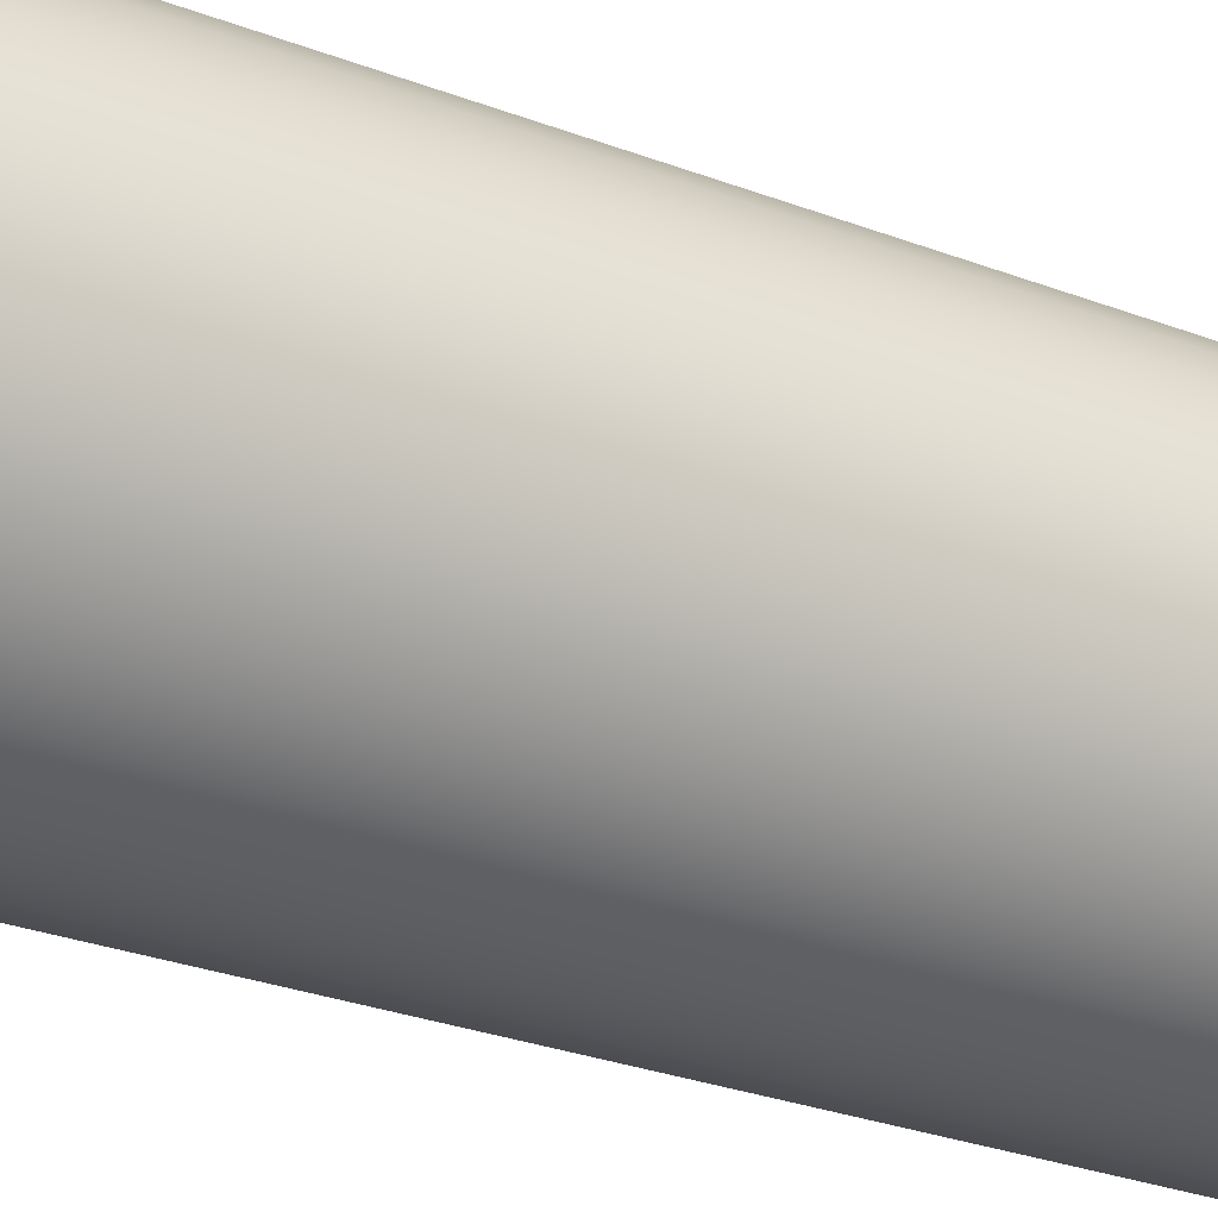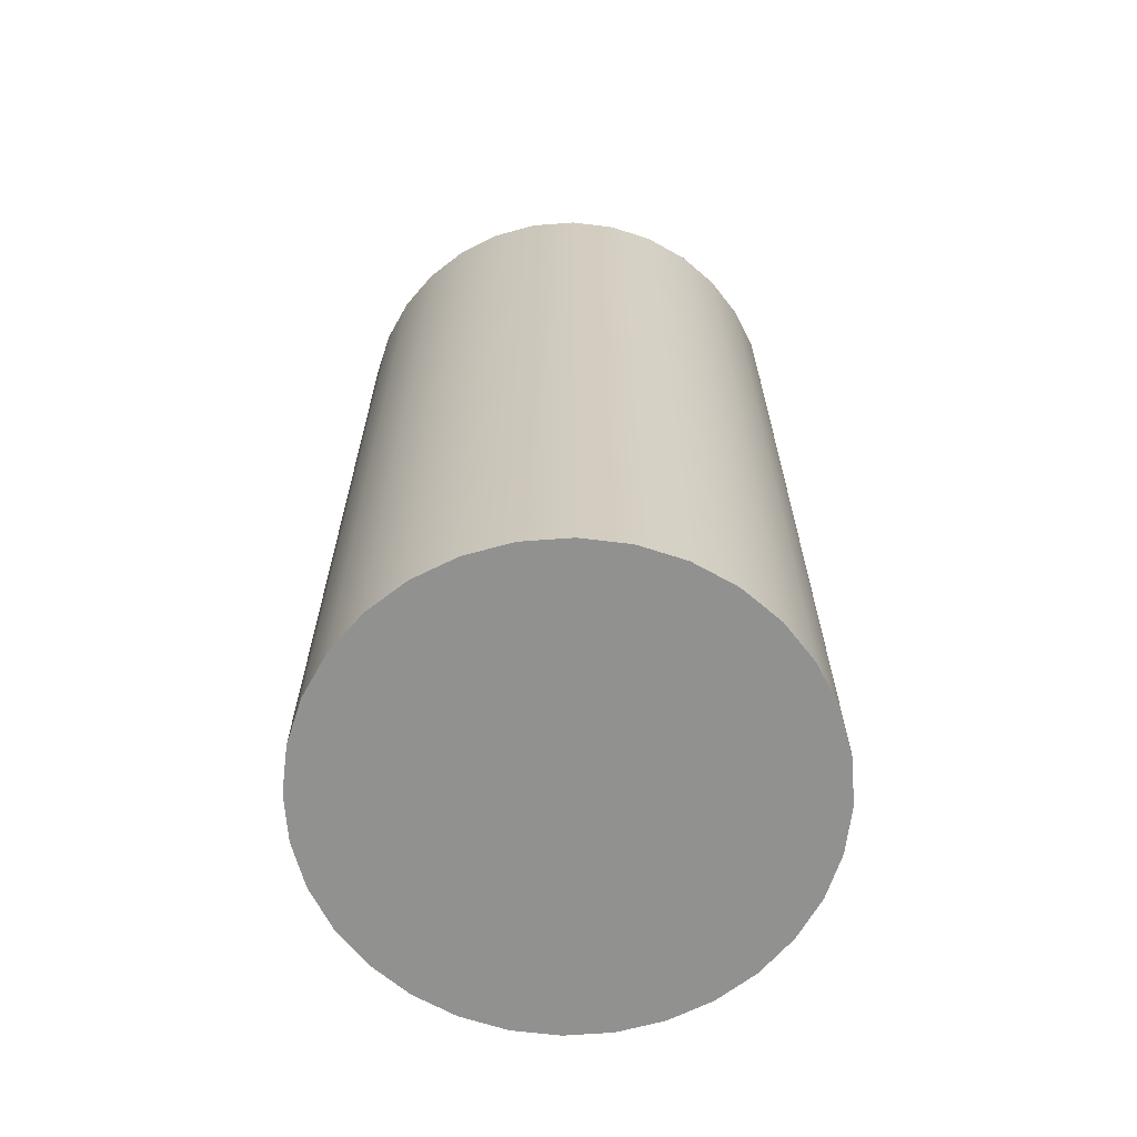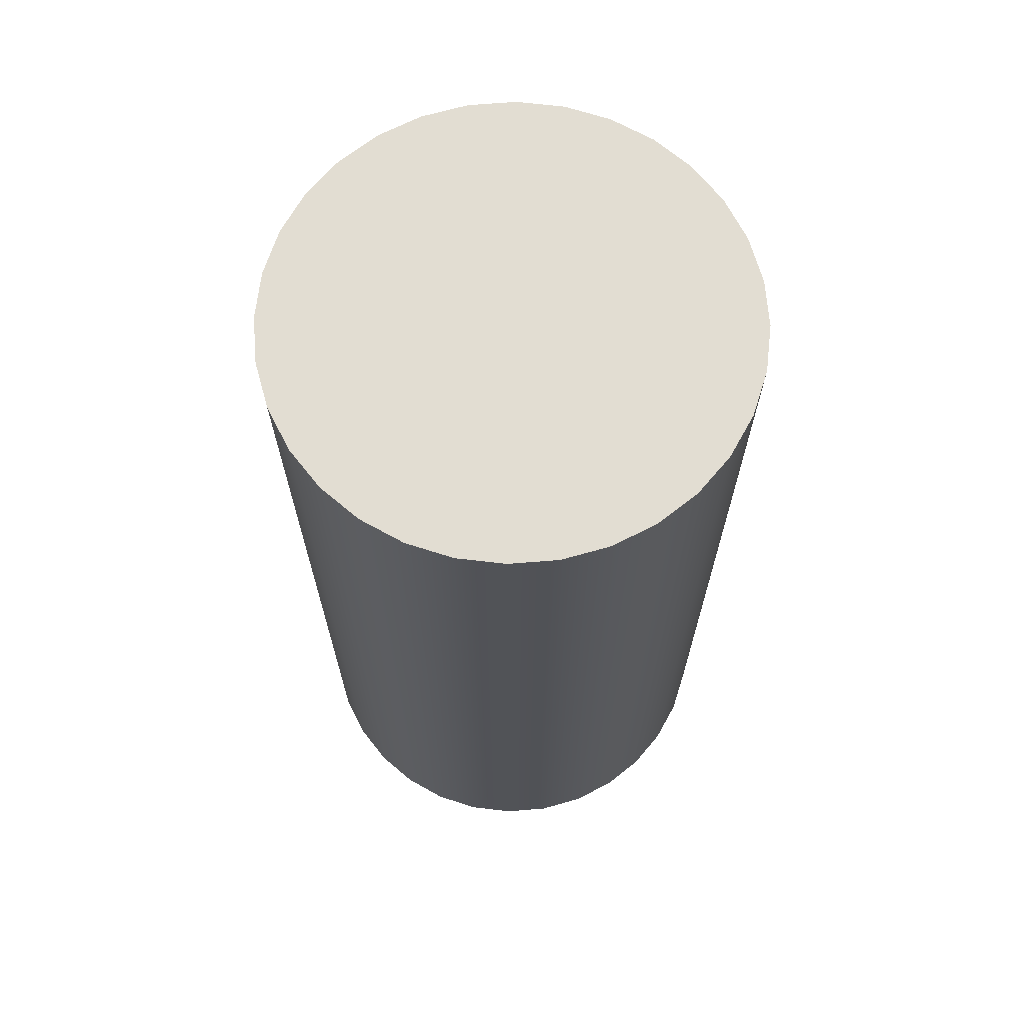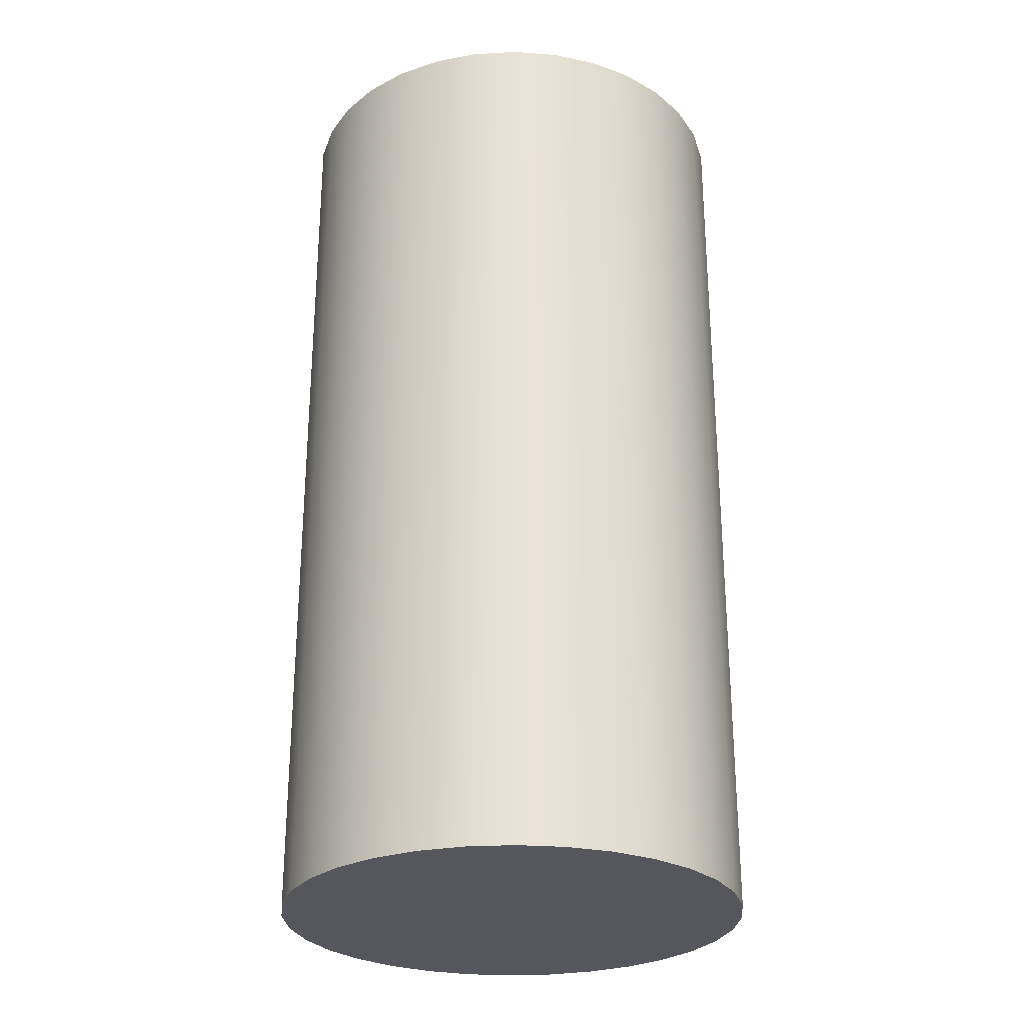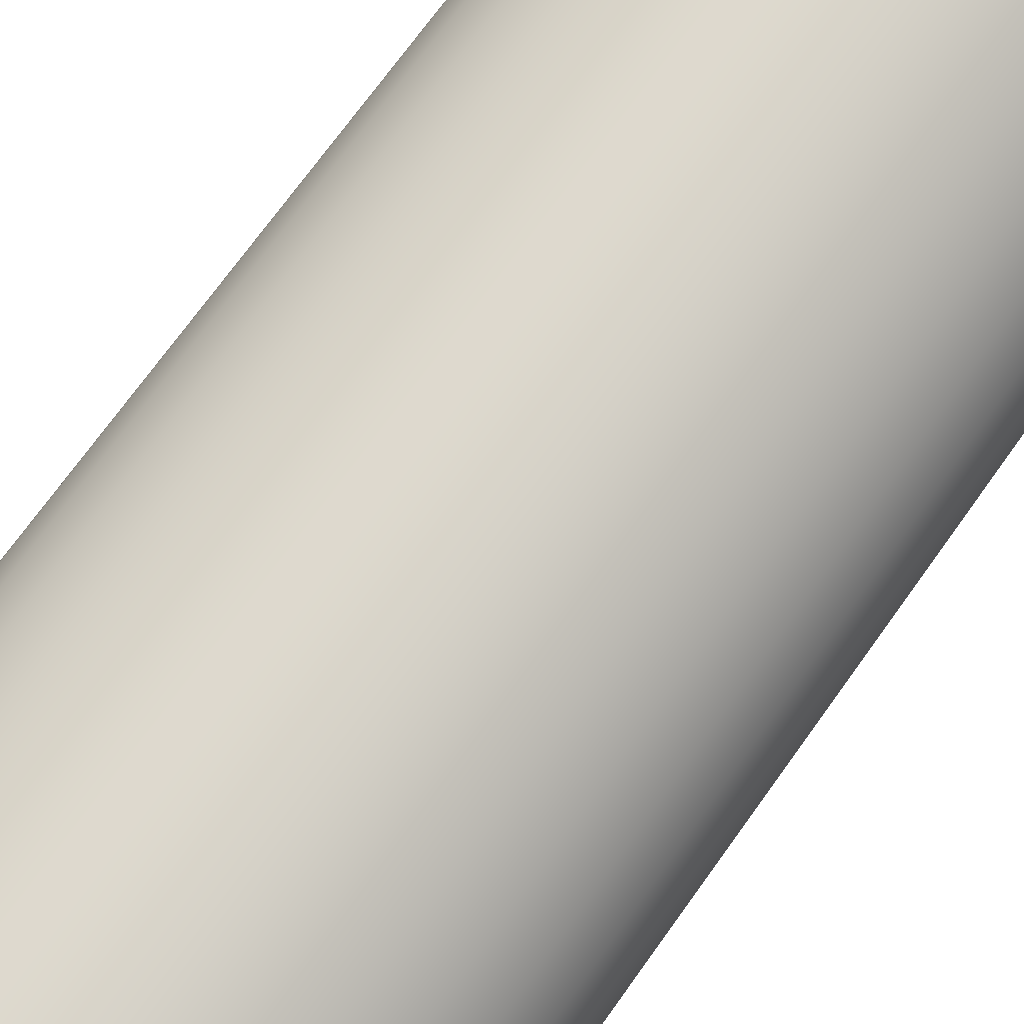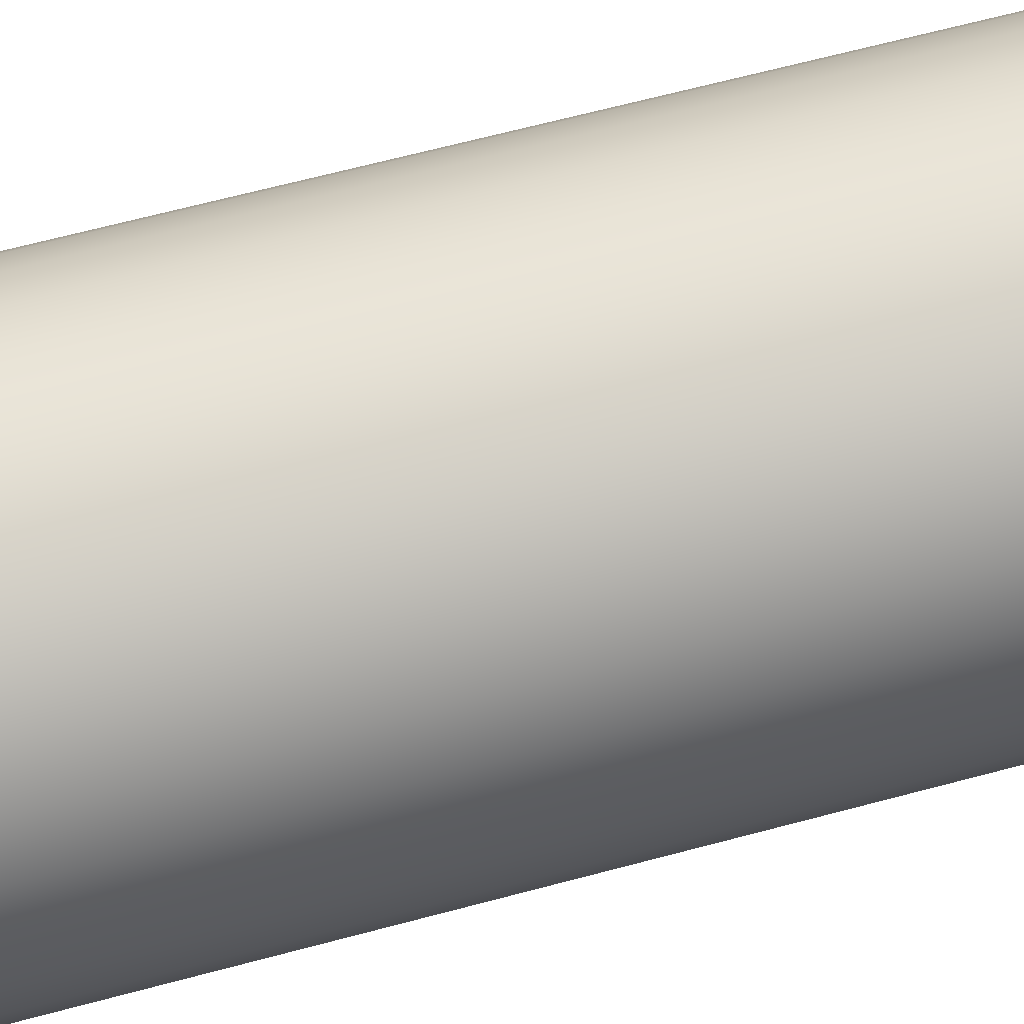
<metadata>
{"format":"obj","ext":"obj","renderer":"f3d","projection":"perspective","resolution":1024,"background":"white","views":[{"elev":-32.4,"azim":62.9,"up":"+Y"},{"elev":-65.9,"azim":88.6,"up":"+Z"},{"elev":68.2,"azim":-111.5,"up":"+Z"},{"elev":-27.6,"azim":-113.2,"up":"+Z"},{"elev":73.1,"azim":-144.2,"up":"+Y"},{"elev":69.3,"azim":75.3,"up":"+Y"}]}
</metadata>
<code>
g Body1
v -0.04833 0.02416 0.09593
v -0.04787 0.02888 0.09593
v -0.04649 0.03341 0.09593
v -0.04426 0.03759 0.09593
v -0.04125 0.04125 0.09593
v -0.03759 0.04426 0.09593
v -0.03341 0.04649 0.09593
v -0.02888 0.04787 0.09593
v -0.02416 0.04833 0.09593
v -0.01945 0.04787 0.09593
v -0.01492 0.04649 0.09593
v -0.01074 0.04426 0.09593
v -0.007078 0.04125 0.09593
v -0.004073 0.03759 0.09593
v -0.001839 0.03341 0.09593
v -0.000464 0.02888 0.09593
v -0 0.02416 0.09593
v -0.000464 0.01945 0.09593
v -0.001839 0.01492 0.09593
v -0.004073 0.01074 0.09593
v -0.007078 0.007078 0.09593
v -0.01074 0.004073 0.09593
v -0.01492 0.001839 0.09593
v -0.01945 0.000464 0.09593
v -0.02416 0 0.09593
v -0.02888 0.000464 0.09593
v -0.03341 0.001839 0.09593
v -0.03759 0.004073 0.09593
v -0.04125 0.007078 0.09593
v -0.04426 0.01074 0.09593
v -0.04649 0.01492 0.09593
v -0.04787 0.01945 0.09593
v -0.04833 0.02416 0
v -0.04787 0.01945 0
v -0.04649 0.01492 0
v -0.04426 0.01074 0
v -0.04125 0.007078 0
v -0.03759 0.004073 0
v -0.03341 0.001839 0
v -0.02888 0.000464 0
v -0.02416 0 0
v -0.01945 0.000464 0
v -0.01492 0.001839 0
v -0.01074 0.004073 0
v -0.007078 0.007078 0
v -0.004073 0.01074 0
v -0.001839 0.01492 0
v -0.000464 0.01945 0
v -0 0.02416 0
v -0.000464 0.02888 0
v -0.001839 0.03341 0
v -0.004073 0.03759 0
v -0.007078 0.04125 0
v -0.01074 0.04426 0
v -0.01492 0.04649 0
v -0.01945 0.04787 0
v -0.02416 0.04833 0
v -0.02888 0.04787 0
v -0.03341 0.04649 0
v -0.03759 0.04426 0
v -0.04125 0.04125 0
v -0.04426 0.03759 0
v -0.04649 0.03341 0
v -0.04787 0.02888 0
f 2 64 1
f 1 64 33
f 1 33 32
f 32 33 34
f 32 34 31
f 31 34 35
f 31 35 30
f 30 35 36
f 30 36 29
f 29 36 37
f 29 37 28
f 28 37 38
f 28 38 27
f 27 38 39
f 27 39 26
f 26 39 40
f 26 40 25
f 25 40 41
f 25 41 24
f 24 41 42
f 24 42 23
f 23 42 43
f 23 43 22
f 22 43 44
f 22 44 21
f 21 44 45
f 21 45 20
f 20 45 46
f 20 46 19
f 19 46 47
f 19 47 18
f 18 47 48
f 18 48 17
f 17 48 49
f 17 49 16
f 16 49 50
f 16 50 15
f 15 50 51
f 15 51 14
f 14 51 52
f 14 52 13
f 13 52 53
f 13 53 12
f 12 53 54
f 12 54 11
f 11 54 55
f 11 55 10
f 10 55 56
f 10 56 9
f 9 56 57
f 9 57 8
f 8 57 58
f 8 58 7
f 7 58 59
f 7 59 6
f 6 59 60
f 6 60 5
f 5 60 61
f 5 61 4
f 4 61 62
f 4 62 3
f 3 62 63
f 3 63 2
f 2 63 64
f 32 18 1
f 1 18 17
f 1 17 2
f 2 17 16
f 2 16 3
f 3 16 15
f 3 15 4
f 4 15 14
f 4 14 5
f 5 14 13
f 5 13 6
f 6 13 12
f 6 12 7
f 7 12 11
f 7 11 8
f 8 11 10
f 8 10 9
f 18 32 19
f 19 32 31
f 19 31 20
f 20 31 30
f 20 30 21
f 21 30 29
f 21 29 22
f 22 29 28
f 22 28 23
f 23 28 27
f 23 27 24
f 24 27 26
f 24 26 25
f 64 50 33
f 33 50 49
f 33 49 34
f 34 49 48
f 34 48 35
f 35 48 47
f 35 47 36
f 36 47 46
f 36 46 37
f 37 46 45
f 37 45 38
f 38 45 44
f 38 44 39
f 39 44 43
f 39 43 40
f 40 43 42
f 40 42 41
f 50 64 51
f 51 64 63
f 51 63 52
f 52 63 62
f 52 62 53
f 53 62 61
f 53 61 54
f 54 61 60
f 54 60 55
f 55 60 59
f 55 59 56
f 56 59 58
f 56 58 57

</code>
